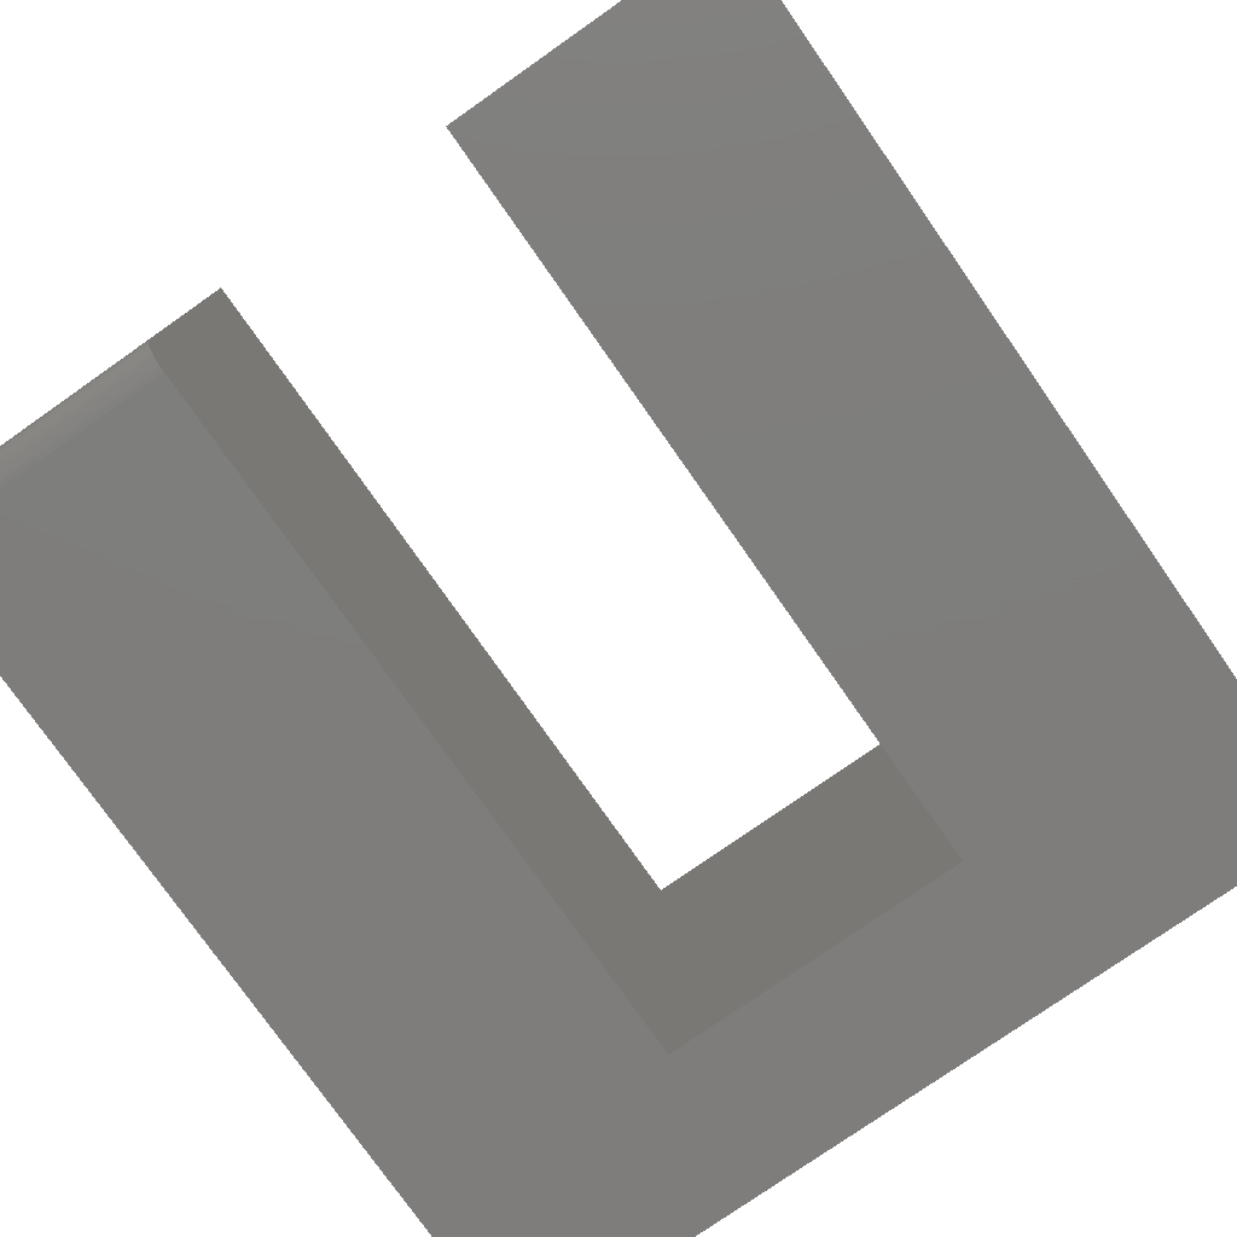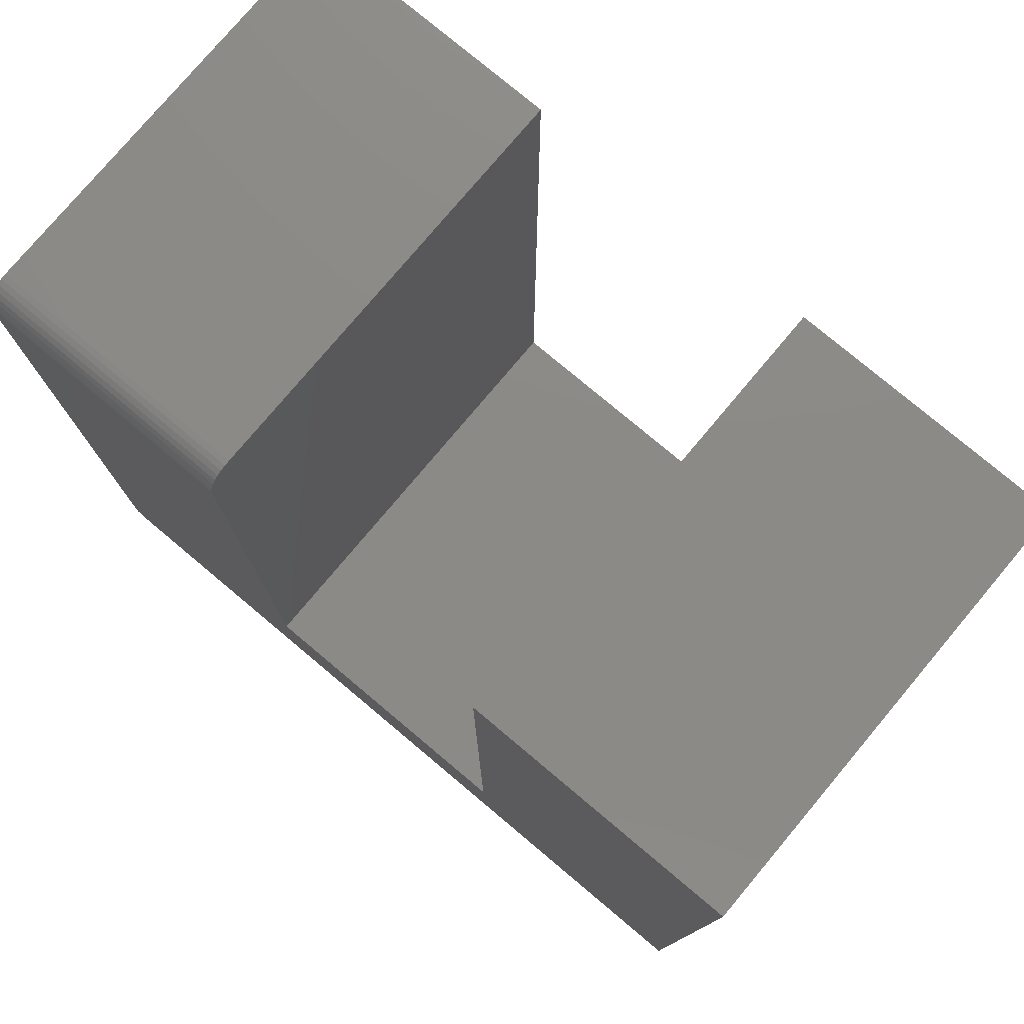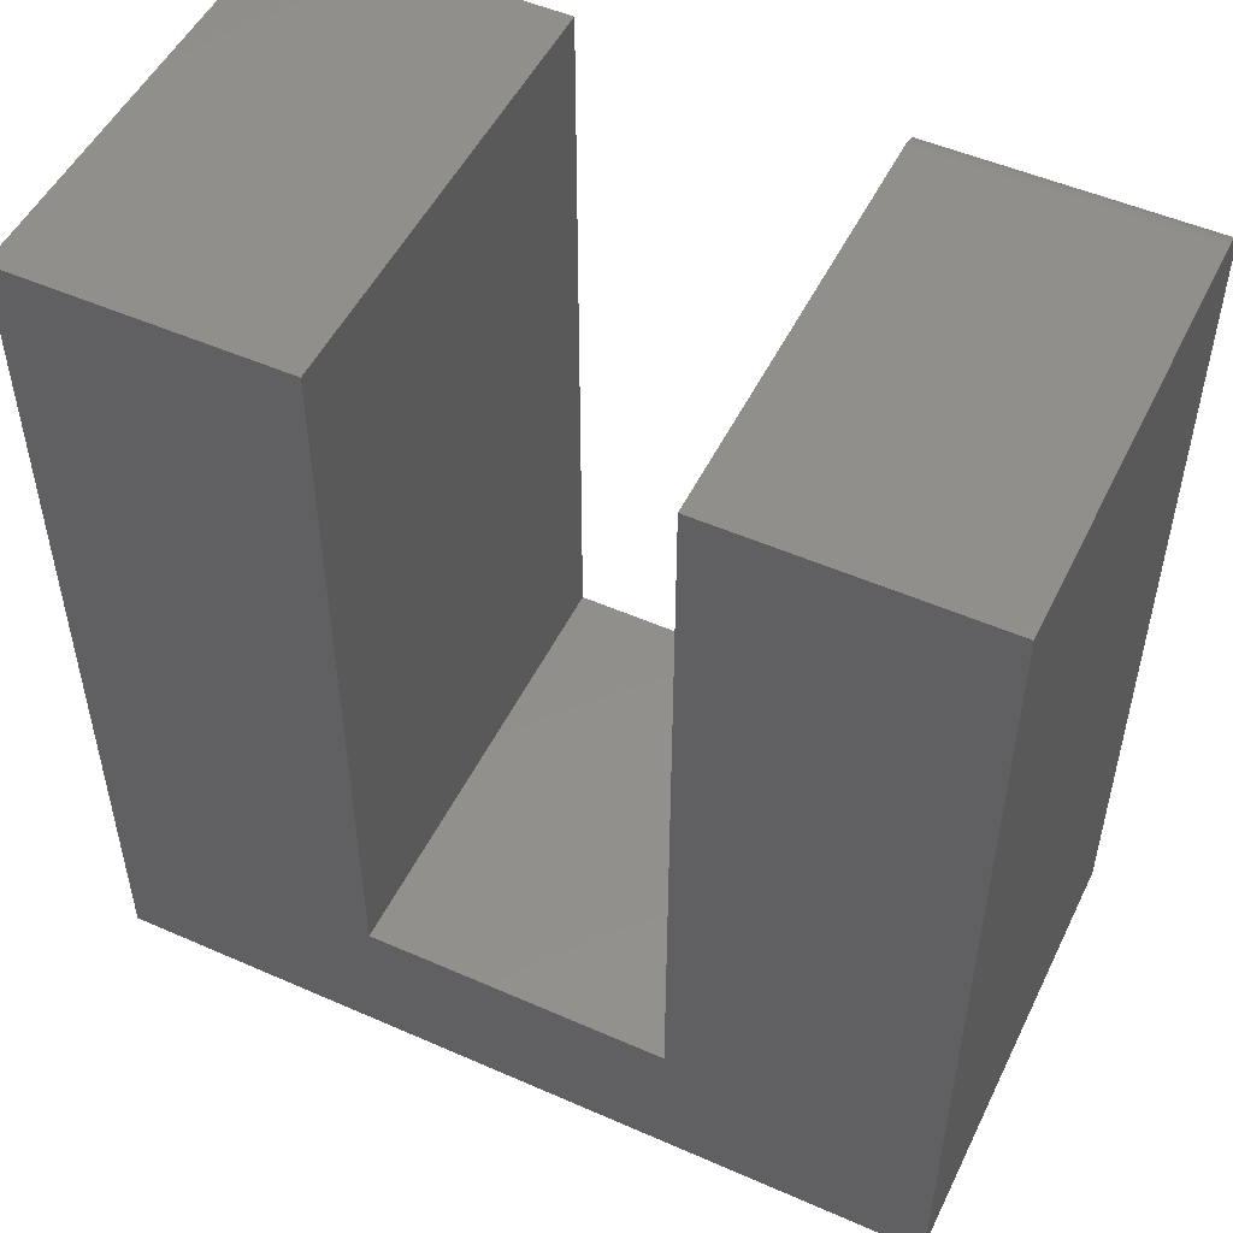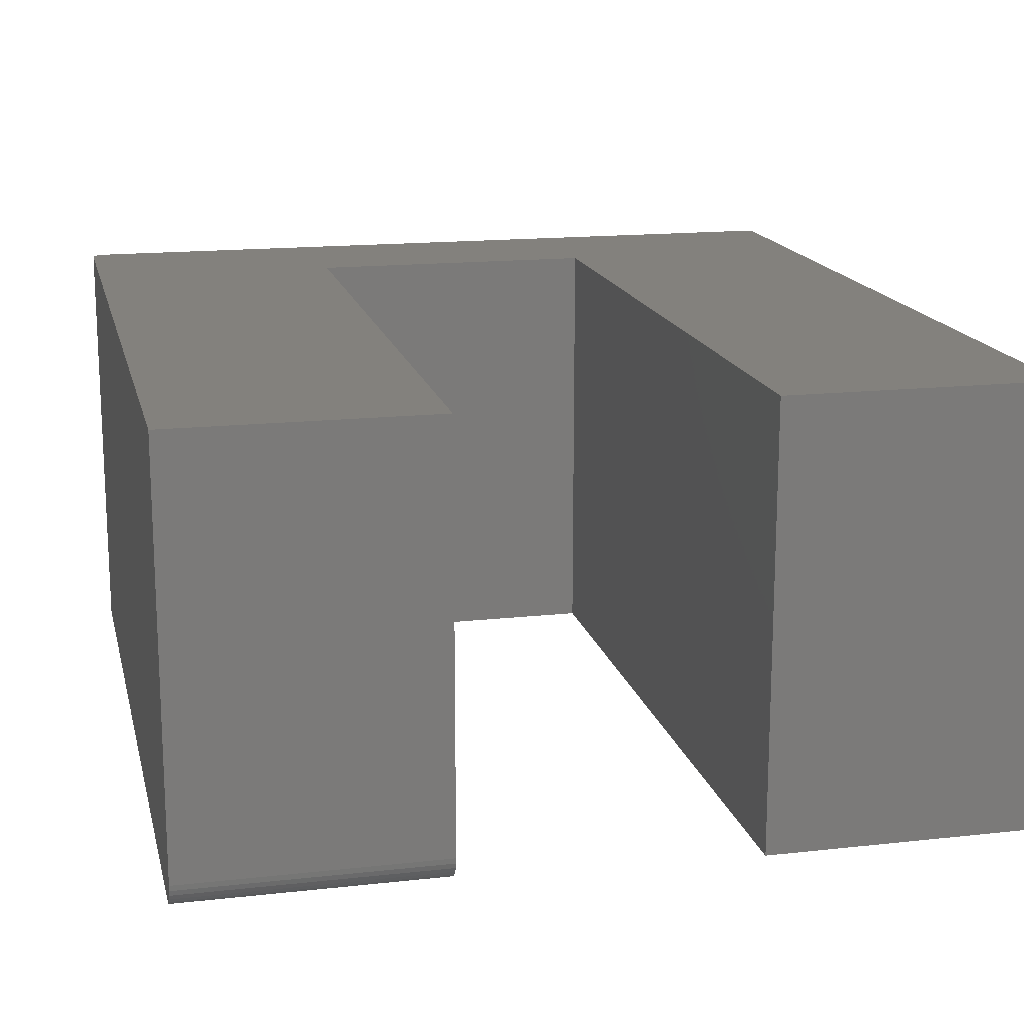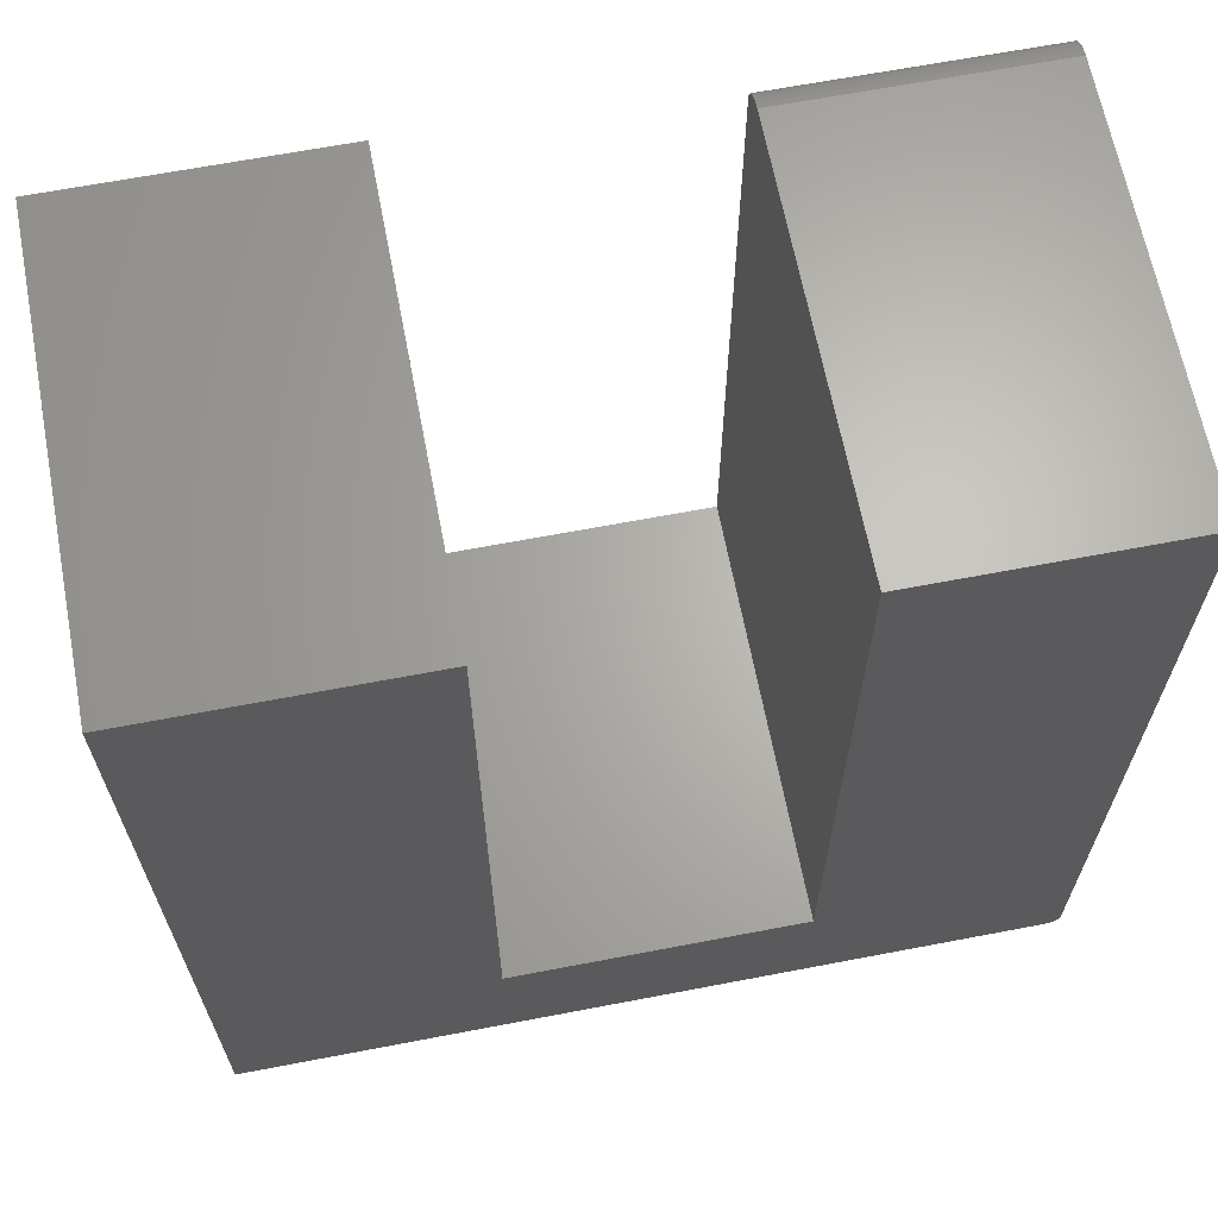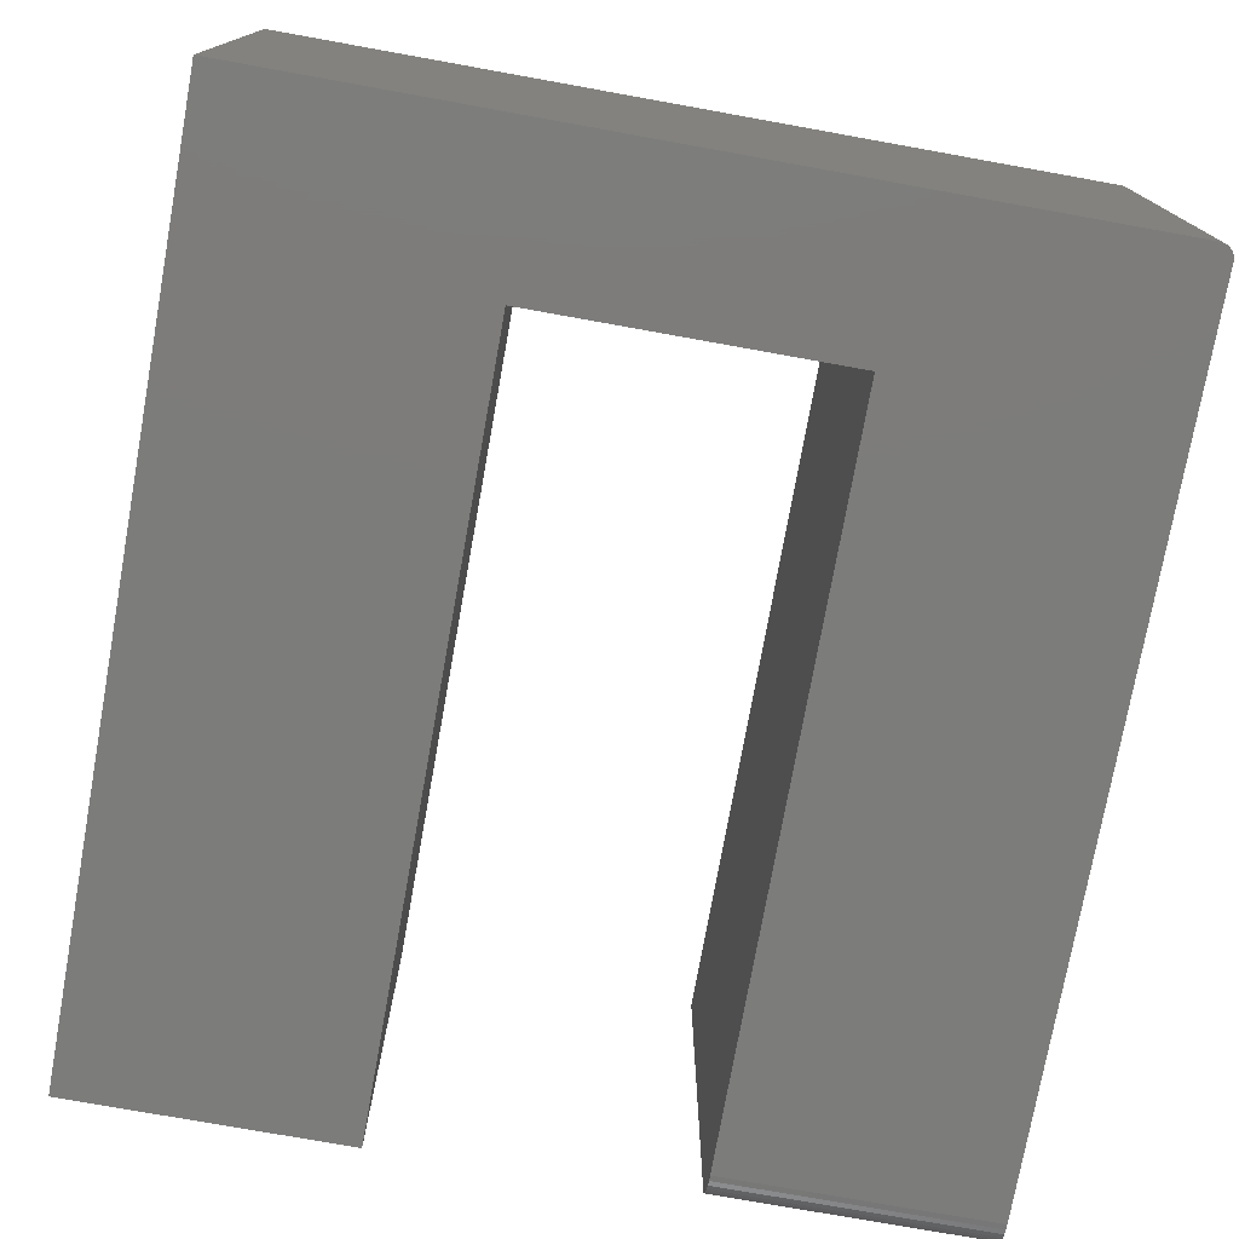
<metadata>
{"format":"stl","ext":"stl","renderer":"f3d","projection":"perspective","resolution":1024,"background":"white","views":[{"elev":-77.5,"azim":35.0,"up":"+Y"},{"elev":77.8,"azim":40.0,"up":"+Z"},{"elev":50.9,"azim":-154.4,"up":"+Z"},{"elev":16.1,"azim":-12.9,"up":"+Y"},{"elev":65.4,"azim":169.1,"up":"+Z"},{"elev":-75.5,"azim":169.8,"up":"+Y"}]}
</metadata>
<code>
# stl→obj: 48 verts, 92 faces
v 0.1657 -0.5 -0.07508
v -0.1685 -0.5 -0.07508
v -0.4609 -0.5 -0.2266
v -0.4606 -0.5 -0.2296
v -0.4597 -0.5 -0.2325
v -0.4583 -0.5 -0.2352
v -0.4564 -0.5 -0.2376
v -0.454 -0.5 -0.2396
v -0.4513 -0.5 -0.241
v -0.4484 -0.5 -0.2419
v -0.4453 -0.5 -0.2422
v 0.4686 -0.5 -0.2422
v 0.4686 -0.5 0.75
v 0.1657 -0.5 0.75
v -0.4609 -0.5 0.7188
v -0.1685 -0.5 0.7188
v -0.4609 8.674e-19 -0.2266
v -0.4609 -0.4861 0.7447
v -0.4609 -0.4976 0.7307
v -0.4609 -0.4947 0.7361
v -0.4609 -0.4908 0.7408
v -0.4609 -0.4994 0.7248
v -0.4609 -0.4807 0.7476
v -0.4609 -0.4748 0.7494
v -0.4609 -0.4688 0.75
v -0.4609 5.508e-17 0.75
v 0.1657 4.406e-17 -0.07508
v 0.1657 8.986e-17 0.75
v 0.4686 1.067e-16 0.75
v 0.4686 5.16e-17 -0.2422
v -0.4453 8.674e-19 -0.2422
v -0.4484 7.148e-19 -0.2419
v -0.4513 6.015e-19 -0.241
v -0.454 5.317e-19 -0.2396
v -0.4564 5.081e-19 -0.2376
v -0.4583 5.317e-19 -0.2352
v -0.4597 6.015e-19 -0.2325
v -0.4606 7.148e-19 -0.2296
v -0.1685 2.551e-17 -0.07508
v -0.1685 7.131e-17 0.75
v -0.1685 -0.4688 0.75
v -0.1685 -0.4748 0.7494
v -0.1685 -0.4807 0.7476
v -0.1685 -0.4861 0.7447
v -0.1685 -0.4908 0.7408
v -0.1685 -0.4947 0.7361
v -0.1685 -0.4976 0.7307
v -0.1685 -0.4994 0.7248
f 1 2 3
f 1 3 4
f 1 4 5
f 1 5 6
f 1 6 7
f 1 7 8
f 1 8 9
f 1 9 10
f 1 10 11
f 1 11 12
f 1 12 13
f 1 13 14
f 3 2 15
f 15 2 16
f 15 17 3
f 18 19 20
f 18 20 21
f 22 19 18
f 22 18 23
f 22 23 24
f 22 24 25
f 22 25 26
f 22 26 17
f 22 17 15
f 27 28 29
f 27 29 30
f 27 30 31
f 27 31 32
f 27 32 33
f 27 33 34
f 27 34 35
f 27 35 36
f 27 36 37
f 27 37 38
f 27 38 17
f 27 17 39
f 17 26 39
f 39 26 40
f 11 31 12
f 12 31 30
f 31 11 32
f 32 11 10
f 32 10 33
f 33 10 9
f 33 9 34
f 34 9 8
f 34 8 35
f 35 8 7
f 35 7 36
f 36 7 6
f 36 6 37
f 37 6 5
f 37 5 38
f 38 5 4
f 38 4 17
f 17 4 3
f 41 40 25
f 25 40 26
f 41 42 43
f 40 41 43
f 40 43 44
f 40 44 45
f 40 45 46
f 40 46 47
f 40 47 48
f 40 48 16
f 40 16 2
f 40 2 39
f 41 25 42
f 42 25 24
f 42 24 43
f 43 24 23
f 43 23 44
f 44 23 18
f 44 18 45
f 45 18 21
f 45 21 46
f 46 21 20
f 46 20 47
f 47 20 19
f 47 19 48
f 48 19 22
f 48 22 16
f 16 22 15
f 27 39 1
f 1 39 2
f 14 28 1
f 1 28 27
f 13 29 14
f 14 29 28
f 12 30 13
f 13 30 29

</code>
